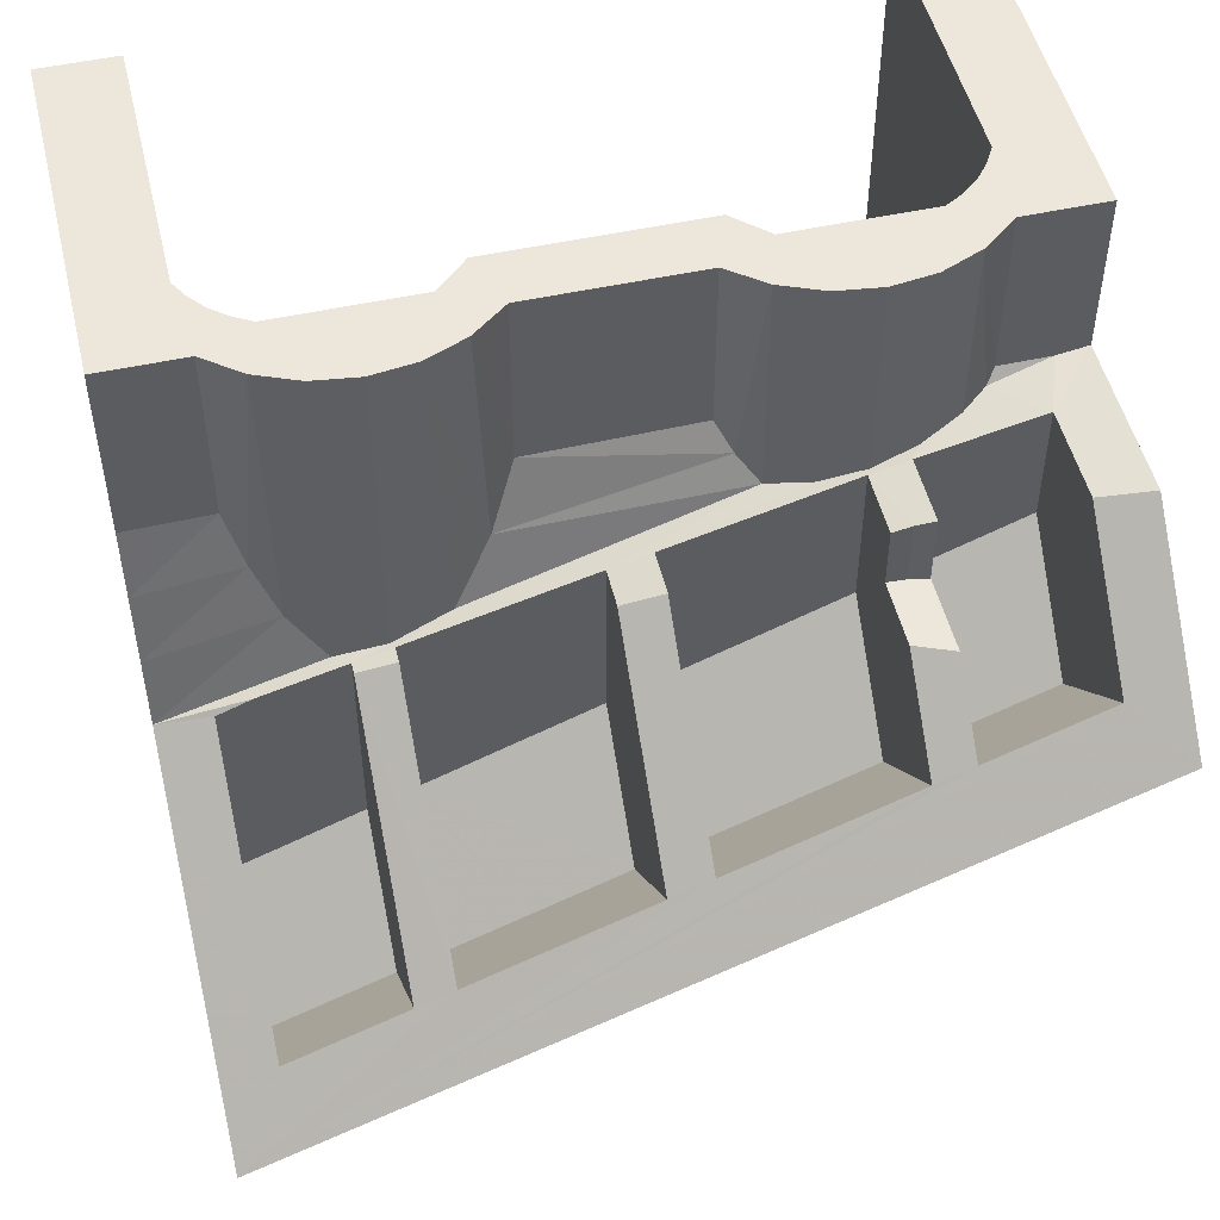
<metadata>
{"format":"obj","ext":"obj","renderer":"f3d","projection":"perspective","resolution":1024,"background":"white","views":[{"elev":50.7,"azim":76.5,"up":"+Y"}]}
</metadata>
<code>
v 0.673 0.1605 -0.8125
v 0.673 1.2 -0.8125
v 0 1.2 -0.8125
v 0.652 0.138 -0.8125
v 0 1.2 -0.8125
v 0 0.138 -0.8125
v 0.652 0.138 -0.8125
v 0.652 -0.415 0.8125
v 0 -0.415 0.8125
v 0 1.2 0.8125
v 0.673 -0.392 0.8125
v 0.652 -0.415 0.8125
v 0 1.2 0.8125
v 0.673 1.2 0.8125
v 0.875 1.2 -0.7958
v 0.673 1.2 -0.8125
v 0.715 1.2 -0.7884
v 0 1.2 -1
v 0.673 1.2 -0.8125
v 0.875 1.2 -0.7958
v 0 1.2 -0.8125
v 0.673 1.2 -0.8125
v 0 1.2 -1
v 0.673 1.2 0.8125
v 0 1.2 0.8125
v 0.875 1.2 1
v 0 1.2 1
v 0.875 1.2 1
v 0 1.2 0.8125
v 0.3891 -0.157 0.055
v 0.652 -0.1565 0.0525
v 0.7375 -0.0655 0.0515
v 0.7375 0.6125 0.0515
v 0.3891 0.6125 0.055
v 0.3891 -0.157 0.055
v 0.7375 -0.0655 0.0515
v 0.7375 -0.0305 -0.0514
v 0.652 -0.1205 -0.05235
v 0.3891 0.6125 -0.055
v 0.7375 0.6125 -0.0514
v 0.3891 -0.1195 -0.055
v 0.3891 0.6125 -0.055
v 0.652 -0.1205 -0.05235
v 1.016 0.4745 -0.8734
v 1.252 0.7799 -0.8734
v 1.016 0.7799 -0.8734
v 1.546 0.492 -0.8734
v 1.252 0.7799 -0.8734
v 1.016 0.4745 -0.8734
v 1.278 0.2185 -0.8734
v 1.016 0.7138 -0.5837
v 1.186 0.7138 -0.5837
v 1.186 0.5375 -0.5837
v 1.016 0.3575 -0.5837
v 1.38 0.5375 -0.5837
v 1.016 0.3575 -0.5837
v 1.186 0.5375 -0.5837
v 1.278 0.1015 -0.5837
v 1.016 0.3575 -0.5837
v 1.38 0.5375 -0.5837
v 1.546 0.375 -0.5837
v 1.175 0.5375 -0.4909
v 1.175 0.69 -0.4909
v 1.016 0.69 -0.4909
v 1.016 0.3205 -0.4909
v 1.342 0.5375 -0.4909
v 1.175 0.5375 -0.4909
v 1.016 0.3205 -0.4909
v 1.546 0.338 -0.4909
v 1.342 0.5375 -0.4909
v 1.016 0.3205 -0.4909
v 1.278 0.064 -0.4909
v 1.016 0.341 0.789
v 1.016 0.3065 0.8735
v 1.016 -0.23 0.8735
v 1.016 -0.113 0.5835
v 1.016 0.397 0.5835
v 1.016 0.341 0.789
v 1.016 -0.113 0.5835
v 1.546 0.492 -0.8734
v 1.546 0.375 -0.5837
v 1.679 -0.3945 1
v 1.679 0.412 -1
v 1.546 0.492 -0.8734
v 1.679 -0.3945 1
v 1.282 0.8016 -1
v 1.252 0.7799 -0.8734
v 1.546 0.492 -0.8734
v 1.679 0.412 -1
v 1.546 -0.0955 0.5835
v 1.546 -0.2125 0.8735
v 1.679 -0.3945 1
v 1.546 -0.058 0.491
v 1.546 -0.0955 0.5835
v 1.679 -0.3945 1
v 1.546 0.1195 0.0505
v 1.546 -0.058 0.491
v 1.679 -0.3945 1
v 1.016 -0.113 0.5835
v 1.278 -0.369 0.5835
v 1.546 -0.0955 0.5835
v 1.044 0.397 0.5835
v 1.016 0.397 0.5835
v 1.016 -0.113 0.5835
v 1.044 0.397 0.5835
v 1.546 -0.058 0.491
v 1.278 -0.332 0.491
v 1.016 -0.0755 0.491
v 1.056 0.422 0.491
v 1.546 -0.058 0.491
v 1.016 -0.0755 0.491
v 1.016 0.422 0.491
v 1.016 0.102 0.0505
v 1.278 -0.154 0.0505
v 1.546 0.1195 0.0505
v 1.113 0.5435 0.0505
v 1.016 0.5435 0.0505
v 1.016 0.102 0.0505
v 1.546 0.1195 0.0505
v 1.016 0.1425 -0.05035
v 1.016 0.571 -0.05035
v 1.127 0.571 -0.05035
v 1.278 -0.1135 -0.05035
v 1.016 0.1425 -0.05035
v 1.127 0.571 -0.05035
v 1.546 0.16 -0.05035
v 1.175 0.5375 -0.4909
v 1.342 0.5375 -0.4909
v 1.38 0.5375 -0.5837
v 1.177 0.5375 -0.5377
v 1.38 0.5375 -0.5837
v 1.186 0.5375 -0.5837
v 1.177 0.5375 -0.5377
v 0.9105 0.628 0.7565
v 0.943 1.2 0.7095
v 0.875 1.2 0.796
v 0.975 0.459 0.358
v 0.9855 1.2 0.3915
v 1 1.2 0.5
v 0.875 0.7698 0.204
v 0.875 1.2 0.204
v 0.943 1.2 0.2905
v 0.928 0.6135 0.267
v 0.943 1.2 0.2905
v 0.9855 1.2 0.3915
v 1 0.4175 0.5
v 1 1.2 0.5
v 0.9855 1.2 0.6085
v 0.982 0.3865 0.6205
v 0.9855 1.2 0.6085
v 0.943 1.2 0.7095
v 0.9465 0.5005 0.7035
v 0.9465 0.5005 0.7035
v 0.951 0.4435 1
v 0.9895 0.2835 1
v 0.875 0.7596 0.796
v 0.875 0.7561 1
v 0.913 0.6 1
v 0.9105 0.628 0.7565
v 0.913 0.6 1
v 0.951 0.4435 1
v 0.875 0.7561 1
v 0.875 0.7596 0.796
v 0.875 1.2 0.796
v 0.875 1.2 1
v 0.943 1.2 -0.2903
v 0.875 1.2 -0.2042
v 0.875 0.7768 -0.2042
v 0.9855 0.7198 -0.6087
v 0.9855 1.2 -0.6087
v 1 1.2 -0.5
v 1 0.6895 -0.5
v 0.943 0.7441 -0.7097
v 0.943 1.2 -0.7097
v 0.9855 1.2 -0.6087
v 0.9855 0.7198 -0.6087
v 1 0.6895 -0.5
v 1 1.2 -0.5
v 0.9855 1.2 -0.3913
v 0.9855 0.662 -0.3913
v 0.9855 0.662 -0.3913
v 0.9855 1.2 -0.3913
v 0.943 1.2 -0.2903
v 0.944 0.6375 -0.2927
v 0.875 0.7887 -0.7958
v 0.875 1.2 -0.7958
v 0.943 1.2 -0.7097
v 0.875 0.7892 -0.9231
v 0.875 0.8016 -1
v 0.875 1.2 -1
v 0.875 0.7887 -0.7958
v 0.875 0.7892 -0.9231
v 0.875 1.2 -1
v 0.875 1.2 -0.7958
v 1.252 0.7799 -0.8734
v 1.282 0.8016 -1
v 0.875 0.8016 -1
v 1.016 0.7799 -0.8734
v 0.875 0.7698 0.204
v 0.875 0.7768 -0.2042
v 0.875 1.2 -0.2042
v 0.875 1.2 0.204
v 0.8125 -0.198 0.673
v 0.8125 -0.0815 0.332
v 0.7375 -0.134 0.253
v 0.7865 -0.2405 0.718
v 0.754 -0.288 0.7565
v 0.7865 -0.2405 0.718
v 0.7375 -0.134 0.253
v 0.7155 -0.339 0.788
v 0.754 -0.288 0.7565
v 0.7375 -0.134 0.253
v 0.673 -0.392 0.8125
v 0.7155 -0.339 0.788
v 0.7375 -0.134 0.253
v 0.673 -0.392 0.8125
v 0.7375 -0.134 0.253
v 0.652 -0.415 0.8125
v 0.652 -0.1565 0.0525
v 0.652 -0.415 0.8125
v 0.7375 -0.134 0.253
v 0.7375 -0.0655 0.0515
v 0.8125 0.144 -0.3318
v 0.8125 0.26 -0.6733
v 0.7865 0.248 -0.7181
v 0.7535 0.2265 -0.7569
v 0.715 0.1965 -0.7884
v 0.673 0.1605 -0.8125
v 0.8125 0.144 -0.3318
v 0.715 0.1965 -0.7884
v 0.8125 0.144 -0.3318
v 0.7535 0.2265 -0.7569
v 0.652 0.138 -0.8125
v 0.7375 0.038 -0.2529
v 0.8125 0.144 -0.3318
v 0.673 0.1605 -0.8125
v 0.7375 -0.0305 -0.0514
v 0.7375 0.038 -0.2529
v 0.652 0.138 -0.8125
v 0.652 -0.1205 -0.05235
v 0.7375 0.6125 -0.0514
v 0.7375 0.6125 0.0515
v 0.7375 1.2 0.253
v 0.7375 1.2 -0.2529
v 0.7375 -0.0655 0.0515
v 0.7375 -0.134 0.253
v 0.7375 1.2 0.253
v 0.7375 0.6125 0.0515
v 0.7375 0.038 -0.2529
v 0.7375 -0.0305 -0.0514
v 0.7375 0.6125 -0.0514
v 0.7375 1.2 -0.2529
v 0 1.2 1
v 0 0.7561 1
v 0.875 0.7561 1
v 0.875 1.2 1
v 0.3125 0.637 1
v 0.875 0.7561 1
v 0 0.7561 1
v 0 0.637 1
v 0.9895 0.2835 1
v 0.875 0.7561 1
v 0.3125 0.3245 1
v 0.942 -0.471 1
v 1.679 -0.3945 1
v 0.9895 0.2835 1
v 0.942 -0.471 1
v 1.28 -0.8025 1
v 0.4645 -0.6765 1
v 0.942 -0.471 1
v 0.3125 0.3245 1
v 0.3125 -0.6765 1
v 0.604 -0.816 1
v 0.942 -0.471 1
v 0.4645 -0.6765 1
v 0.3125 0.3245 1
v 0.875 0.7561 1
v 0.3125 0.637 1
v 0 -0.668 0.975
v 0.3125 -0.668 0.975
v 0.3125 0.3245 0.975
v 0 0.3245 0.975
v 0 0.3245 0.975
v 0.3125 0.3245 0.975
v 0.221 0.5455 0.975
v 0 0.3245 0.975
v 0.221 0.5455 0.975
v 0 0.637 0.975
v 0.221 0.5455 0.975
v 0.3125 0.3245 0.975
v 0.3125 0.3245 1
v 0.221 0.5455 1
v 0 0.637 0.975
v 0.221 0.5455 0.975
v 0.221 0.5455 1
v 0 0.637 1
v 0.3125 0.637 1
v 0.221 0.5455 1
v 0.3125 0.3245 1
v 0.3125 0.637 1
v 0 0.637 1
v 0.221 0.5455 1
v 0.3125 0.3245 0.975
v 0.3125 -0.668 0.975
v 0.3125 -0.6765 1
v 0.3125 0.3245 1
v 1.016 0.571 -0.05035
v 0.9855 0.662 -0.3913
v 0.944 0.6375 -0.2927
v 1.016 0.69 -0.4909
v 0.9855 0.662 -0.3913
v 1.016 0.571 -0.05035
v 1 0.6895 -0.5
v 0.9855 0.662 -0.3913
v 1.016 0.69 -0.4909
v 1.016 0.7138 -0.5837
v 1 0.6895 -0.5
v 1.016 0.69 -0.4909
v 0.9855 0.7198 -0.6087
v 1 0.6895 -0.5
v 1.016 0.7138 -0.5837
v 0.943 0.7441 -0.7097
v 0.9855 0.7198 -0.6087
v 1.016 0.7138 -0.5837
v 1.016 0.7799 -0.8734
v 0.943 0.7441 -0.7097
v 1.016 0.7138 -0.5837
v 0.897 0.7589 -0.7729
v 0.943 0.7441 -0.7097
v 1.016 0.7799 -0.8734
v 1.177 0.7021 -0.5376
v 1.186 0.7138 -0.5837
v 1.016 0.7138 -0.5837
v 1.016 0.69 -0.4909
v 1.175 0.69 -0.4909
v 1.177 0.7021 -0.5376
v 1.016 0.69 -0.4909
v 1.016 0.5435 0.0505
v 1.016 0.571 -0.05035
v 0.944 0.6375 -0.2927
v 0.975 0.459 0.358
v 1.016 0.422 0.491
v 1.016 0.5435 0.0505
v 0.975 0.459 0.358
v 1.016 0.5435 0.0505
v 0.944 0.6375 -0.2927
v 1 0.4175 0.5
v 1.016 0.422 0.491
v 0.975 0.459 0.358
v 1.016 0.397 0.5835
v 1.016 0.422 0.491
v 1 0.4175 0.5
v 0.875 0.7892 -0.9231
v 0.897 0.7589 -0.7729
v 1.016 0.7799 -0.8734
v 0.875 0.8016 -1
v 0.875 0.7892 -0.9231
v 1.016 0.7799 -0.8734
v 0.982 0.3865 0.6205
v 1.016 0.397 0.5835
v 1 0.4175 0.5
v 1.016 0.341 0.789
v 1.016 0.397 0.5835
v 0.982 0.3865 0.6205
v 0.9895 0.2835 1
v 1.016 0.341 0.789
v 0.982 0.3865 0.6205
v 0.897 0.7589 -0.7729
v 0.875 0.7892 -0.9231
v 0.875 0.7887 -0.7958
v 0.897 0.7589 -0.7729
v 0.875 0.7887 -0.7958
v 0.943 1.2 -0.7097
v 0.944 0.6375 -0.2927
v 0.943 1.2 -0.2903
v 0.909 0.7053 -0.2415
v 0.897 0.7589 -0.7729
v 0.943 1.2 -0.7097
v 0.943 0.7441 -0.7097
v 0.909 0.7053 -0.2415
v 0.943 1.2 -0.2903
v 0.875 0.7768 -0.2042
v 0.944 0.6375 -0.2927
v 0.909 0.7053 -0.2415
v 0.928 0.6135 0.267
v 0.975 0.459 0.358
v 0.944 0.6375 -0.2927
v 0.928 0.6135 0.267
v 0.909 0.7053 -0.2415
v 0.875 0.7768 -0.2042
v 0.875 0.7698 0.204
v 0.928 0.6135 0.267
v 0.909 0.7053 -0.2415
v 0.875 0.7698 0.204
v 0.951 0.4435 1
v 0.9465 0.5005 0.7035
v 0.9105 0.628 0.7565
v 0.913 0.6 1
v 0.9105 0.628 0.7565
v 0.875 0.7596 0.796
v 0.982 0.3865 0.6205
v 0.9465 0.5005 0.7035
v 0.9895 0.2835 1
v 0.9465 0.5005 0.7035
v 0.943 1.2 0.7095
v 0.9105 0.628 0.7565
v 0.9855 1.2 0.6085
v 0.982 0.3865 0.6205
v 1 0.4175 0.5
v 0.975 0.459 0.358
v 0.928 0.6135 0.267
v 0.9855 1.2 0.3915
v 0.943 1.2 0.2905
v 0.928 0.6135 0.267
v 0.875 0.7698 0.204
v 1 0.4175 0.5
v 0.975 0.459 0.358
v 1 1.2 0.5
v 0.875 1.2 0.796
v 0.875 0.7596 0.796
v 0.9105 0.628 0.7565
v 1.016 0.7799 -0.8734
v 1.016 0.7138 -0.5837
v 1.016 0.3575 -0.5837
v 1.016 0.4745 -0.8734
v 1.278 0.1015 -0.5837
v 1.546 0.375 -0.5837
v 1.546 0.492 -0.8734
v 1.278 0.2185 -0.8734
v 1.186 0.7138 -0.5837
v 1.177 0.7021 -0.5376
v 1.177 0.5375 -0.5377
v 1.186 0.5375 -0.5837
v 1.177 0.7021 -0.5376
v 1.175 0.69 -0.4909
v 1.175 0.5375 -0.4909
v 1.177 0.5375 -0.5377
v 1.016 0.3575 -0.5837
v 1.278 0.1015 -0.5837
v 1.278 0.2185 -0.8734
v 1.016 0.4745 -0.8734
v 1.016 0.1425 -0.05035
v 1.016 0.3205 -0.4909
v 1.016 0.69 -0.4909
v 1.016 0.571 -0.05035
v 1.546 0.16 -0.05035
v 1.546 0.338 -0.4909
v 1.278 0.064 -0.4909
v 1.278 -0.1135 -0.05035
v 1.278 -0.1135 -0.05035
v 1.278 0.064 -0.4909
v 1.016 0.3205 -0.4909
v 1.016 0.1425 -0.05035
v 1.278 -0.154 0.0505
v 1.278 -0.332 0.491
v 1.546 -0.058 0.491
v 1.546 0.1195 0.0505
v 1.016 0.422 0.491
v 1.016 -0.0755 0.491
v 1.016 0.102 0.0505
v 1.016 0.5435 0.0505
v 1.016 -0.0755 0.491
v 1.278 -0.332 0.491
v 1.278 -0.154 0.0505
v 1.016 0.102 0.0505
v 1.278 -0.369 0.5835
v 1.278 -0.486 0.8735
v 1.546 -0.2125 0.8735
v 1.546 -0.0955 0.5835
v 1.016 0.3065 0.8735
v 1.546 -0.2125 0.8735
v 1.278 -0.486 0.8735
v 1.016 -0.23 0.8735
v 1.016 -0.23 0.8735
v 1.278 -0.486 0.8735
v 1.278 -0.369 0.5835
v 1.016 -0.113 0.5835
v 0.9895 0.2835 1
v 1.679 -0.3945 1
v 1.546 -0.2125 0.8735
v 1.016 0.3065 0.8735
v 1.546 0.16 -0.05035
v 1.546 0.1195 0.0505
v 1.679 -0.3945 1
v 1.546 0.338 -0.4909
v 1.546 0.16 -0.05035
v 1.679 -0.3945 1
v 1.546 0.375 -0.5837
v 1.546 0.338 -0.4909
v 1.679 -0.3945 1
v 1.016 0.341 0.789
v 0.9895 0.2835 1
v 1.016 0.3065 0.8735
v 0.754 -0.288 0.7565
v 0.754 1.2 0.7565
v 0.7865 1.2 0.718
v 0.7865 -0.2405 0.718
v 0.673 -0.392 0.8125
v 0.673 1.2 0.8125
v 0.7155 1.2 0.788
v 0.7155 -0.339 0.788
v 0.7155 -0.339 0.788
v 0.7155 1.2 0.788
v 0.754 1.2 0.7565
v 0.754 -0.288 0.7565
v 0.7865 -0.2405 0.718
v 0.7865 1.2 0.718
v 0.8125 1.2 0.673
v 0.8125 -0.198 0.673
v 0.8125 -0.198 0.673
v 0.8125 1.2 0.673
v 0.8125 1.2 0.332
v 0.8125 -0.0815 0.332
v 0.8125 0.144 -0.3318
v 0.8125 1.2 -0.3318
v 0.8125 1.2 -0.6733
v 0.8125 0.26 -0.6733
v 0.7535 0.2265 -0.7569
v 0.7535 1.2 -0.7569
v 0.715 1.2 -0.7884
v 0.715 0.1965 -0.7884
v 0.8125 0.26 -0.6733
v 0.8125 1.2 -0.6733
v 0.7865 1.2 -0.7181
v 0.7865 0.248 -0.7181
v 0.7865 0.248 -0.7181
v 0.7865 1.2 -0.7181
v 0.7535 1.2 -0.7569
v 0.7535 0.2265 -0.7569
v 0.715 0.1965 -0.7884
v 0.715 1.2 -0.7884
v 0.673 1.2 -0.8125
v 0.673 0.1605 -0.8125
v 0.7535 1.2 -0.7569
v 0.875 1.2 -0.7958
v 0.715 1.2 -0.7884
v 0.7865 1.2 -0.7181
v 0.875 1.2 -0.7958
v 0.7535 1.2 -0.7569
v 0.8125 1.2 -0.6733
v 0.875 1.2 -0.7958
v 0.7865 1.2 -0.7181
v 0.943 1.2 -0.7097
v 0.875 1.2 -0.7958
v 0.8125 1.2 -0.6733
v 0.9855 1.2 -0.6087
v 1 1.2 -0.5
v 0.9855 1.2 -0.6087
v 0.8125 1.2 -0.6733
v 0.9855 1.2 -0.3913
v 0.8125 1.2 -0.3318
v 0.943 1.2 -0.2903
v 0.9855 1.2 -0.3913
v 0.8125 1.2 -0.6733
v 0.875 1.2 -0.2042
v 0.943 1.2 -0.2903
v 0.8125 1.2 -0.3318
v 0.7375 1.2 -0.2529
v 0.7155 1.2 0.788
v 0.673 1.2 0.8125
v 0.875 1.2 1
v 0.754 1.2 0.7565
v 0.7155 1.2 0.788
v 0.875 1.2 1
v 0.875 1.2 0.796
v 0.7865 1.2 0.718
v 0.754 1.2 0.7565
v 0.875 1.2 1
v 0.8125 1.2 0.673
v 0.7865 1.2 0.718
v 0.875 1.2 0.796
v 0.943 1.2 0.7095
v 0.9855 1.2 0.6085
v 0.8125 1.2 0.673
v 0.875 1.2 0.796
v 1 1.2 0.5
v 0.9855 1.2 0.3915
v 0.8125 1.2 0.673
v 0.9855 1.2 0.6085
v 0.8125 1.2 0.332
v 0.8125 1.2 0.673
v 0.9855 1.2 0.3915
v 0.943 1.2 0.2905
v 0.875 1.2 0.204
v 0.7375 1.2 0.253
v 0.8125 1.2 0.332
v 0.943 1.2 0.2905
v 0.875 1.2 -0.2042
v 0.7375 1.2 -0.2529
v 0.7375 1.2 0.253
v 0.875 1.2 0.204
v 1.38 0.5375 -0.5837
v 1.342 0.5375 -0.4909
v 1.546 0.338 -0.4909
v 1.546 0.375 -0.5837
v 1.113 0.5435 0.0505
v 1.546 0.1195 0.0505
v 1.546 0.16 -0.05035
v 1.127 0.571 -0.05035
v 1.044 0.397 0.5835
v 1.546 -0.0955 0.5835
v 1.546 -0.058 0.491
v 1.056 0.422 0.491
v 0.652 0.138 -0.8125
v 0 0.138 -0.8125
v 0 -0.415 0.8125
v 0.652 -0.415 0.8125
v 1.044 0.397 0.5835
v 1.056 0.422 0.491
v 1.016 0.422 0.491
v 1.016 0.397 0.5835
v 1.113 0.5435 0.0505
v 1.127 0.571 -0.05035
v 1.016 0.571 -0.05035
v 1.016 0.5435 0.0505
v 0.875 1.2 -1
v 0 1.2 -1
v 0.875 1.2 -0.7958
v 0.5905 0.0035 -1
v 0 0.0035 -1
v 0 0.8016 -1
v 0.942 0.3355 -1
v 0.5905 0.0035 -1
v 0 0.8016 -1
v 0.875 0.8016 -1
v 0.604 -0.0095 -1
v 0.5905 0.0035 -1
v 0.942 0.3355 -1
v 1.282 0.8016 -1
v 0.942 0.3355 -1
v 0.875 0.8016 -1
v 1.28 0.0045 -1
v 0.942 0.3355 -1
v 1.282 0.8016 -1
v 1.679 0.412 -1
v 0 1.2 -1
v 0.875 1.2 -1
v 0.875 0.8016 -1
v 0 0.8016 -1
v 0.3891 0.6125 -0.055
v 0.3891 0.6125 0.055
v 0.7375 0.6125 0.0515
v 0.7375 0.6125 -0.0514
v 0.7375 -0.134 0.253
v 0.8125 -0.0815 0.332
v 0.8125 1.2 0.332
v 0.7375 1.2 0.253
v 0.8125 0.144 -0.3318
v 0.7375 0.038 -0.2529
v 0.7375 1.2 -0.2529
v 0.8125 1.2 -0.3318
g mesh6956862
f 1 2 3
f 3 4 1
f 5 6 7
f 8 9 10
f 11 12 13
f 13 14 11
f 15 16 17
f 18 19 20
f 21 22 23
f 24 25 26
f 27 28 29
f 30 31 32
f 33 34 35
f 35 36 33
f 37 38 39
f 39 40 37
f 41 42 43
f 44 45 46
f 47 48 49
f 49 50 47
f 51 52 53
f 53 54 51
f 55 56 57
f 58 59 60
f 60 61 58
f 62 63 64
f 64 65 62
f 66 67 68
f 69 70 71
f 71 72 69
f 73 74 75
f 75 76 73
f 77 78 79
f 80 81 82
f 83 84 85
f 86 87 88
f 88 89 86
f 90 91 92
f 93 94 95
f 96 97 98
f 99 100 101
f 101 102 99
f 103 104 105
f 106 107 108
f 109 110 111
f 111 112 109
f 113 114 115
f 116 117 118
f 118 119 116
f 120 121 122
f 123 124 125
f 125 126 123
f 127 128 129
f 129 130 127
f 131 132 133
f 134 135 136
f 137 138 139
f 140 141 142
f 143 144 145
f 146 147 148
f 149 150 151
f 151 152 149
f 153 154 155
f 156 157 158
f 159 160 161
f 162 163 164
f 164 165 162
f 166 167 168
f 169 170 171
f 171 172 169
f 173 174 175
f 175 176 173
f 177 178 179
f 179 180 177
f 181 182 183
f 183 184 181
f 185 186 187
f 188 189 190
f 191 192 193
f 193 194 191
f 195 196 197
f 197 198 195
f 199 200 201
f 201 202 199
f 203 204 205
f 205 206 203
f 207 208 209
f 210 211 212
f 213 214 215
f 216 217 218
f 219 220 221
f 221 222 219
f 223 224 225
f 225 226 223
f 227 228 229
f 230 231 232
f 233 234 235
f 235 236 233
f 237 238 239
f 239 240 237
f 241 242 243
f 243 244 241
f 245 246 247
f 247 248 245
f 249 250 251
f 251 252 249
f 253 254 255
f 255 256 253
f 257 258 259
f 259 260 257
f 261 262 263
f 263 264 261
f 265 266 267
f 267 268 265
f 269 270 271
f 271 272 269
f 273 274 275
f 276 277 278
f 279 280 281
f 281 282 279
g mesh6956863
f 283 284 285
f 286 287 288
g mesh6956866
f 289 290 291
f 291 292 289
f 293 294 295
f 295 296 293
g mesh6956869
f 297 298 299
f 300 301 302
f 303 304 305
f 305 306 303
f 307 308 309
f 310 311 312
f 313 314 315
f 316 317 318
f 319 320 321
f 322 323 324
f 325 326 327
f 328 329 330
f 331 332 333
f 333 334 331
f 335 336 337
f 338 339 340
f 341 342 343
f 344 345 346
f 347 348 349
f 350 351 352
f 353 354 355
f 356 357 358
f 359 360 361
f 362 363 364
f 365 366 367
f 368 369 370
f 371 372 373
f 374 375 376
f 377 378 379
f 380 381 382
f 383 384 385
f 386 387 388
f 389 390 391
f 392 393 394
f 395 396 397
f 398 399 400
f 401 402 403
f 404 405 406
f 407 408 409
f 410 411 412
f 413 414 415
f 416 417 418
f 419 420 421
f 422 423 424
f 424 425 422
f 426 427 428
f 428 429 426
f 430 431 432
f 432 433 430
f 434 435 436
f 436 437 434
f 438 439 440
f 440 441 438
f 442 443 444
f 444 445 442
f 446 447 448
f 448 449 446
f 450 451 452
f 452 453 450
f 454 455 456
f 456 457 454
f 458 459 460
f 460 461 458
f 462 463 464
f 464 465 462
f 466 467 468
f 468 469 466
f 470 471 472
f 472 473 470
f 474 475 476
f 476 477 474
f 478 479 480
f 480 481 478
f 482 483 484
f 485 486 487
f 488 489 490
f 491 492 493
f 494 495 496
f 496 497 494
f 498 499 500
f 500 501 498
f 502 503 504
f 504 505 502
f 506 507 508
f 508 509 506
f 510 511 512
f 512 513 510
f 514 515 516
f 516 517 514
f 518 519 520
f 520 521 518
f 522 523 524
f 524 525 522
f 526 527 528
f 528 529 526
f 530 531 532
f 532 533 530
f 534 535 536
f 537 538 539
f 540 541 542
f 543 544 545
f 545 546 543
f 547 548 549
f 549 550 547
f 551 552 553
f 553 554 551
f 555 556 557
f 557 558 555
f 559 560 561
f 562 563 564
f 565 566 567
f 567 568 565
f 569 570 571
f 572 573 574
f 574 575 572
f 576 577 578
f 578 579 576
f 580 581 582
f 582 583 580
f 584 585 586
f 586 587 584
f 588 589 590
f 590 591 588
f 592 593 594
f 594 595 592
f 596 597 598
f 598 599 596
f 600 601 602
f 602 603 600
f 604 605 606
f 606 607 604
f 608 609 610
f 610 611 608
f 612 613 614
f 614 615 612
f 616 617 618
f 619 620 621
f 622 623 624
f 624 625 622
f 626 627 628
f 629 630 631
f 632 633 634
f 634 635 632
f 636 637 638
f 638 639 636
f 640 641 642
f 642 643 640
f 644 645 646
f 646 647 644
f 648 649 650
f 650 651 648

</code>
